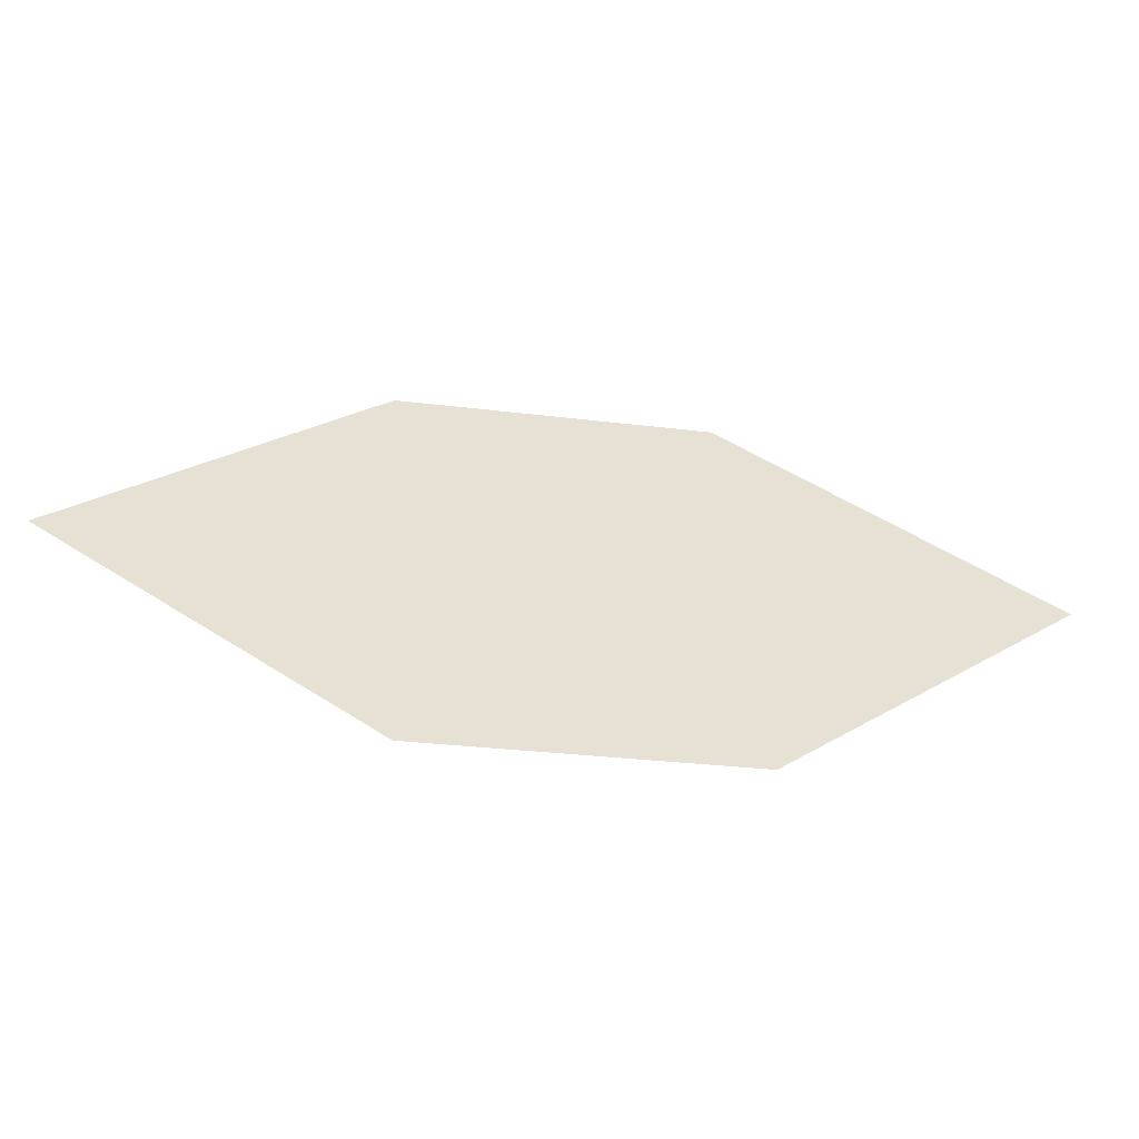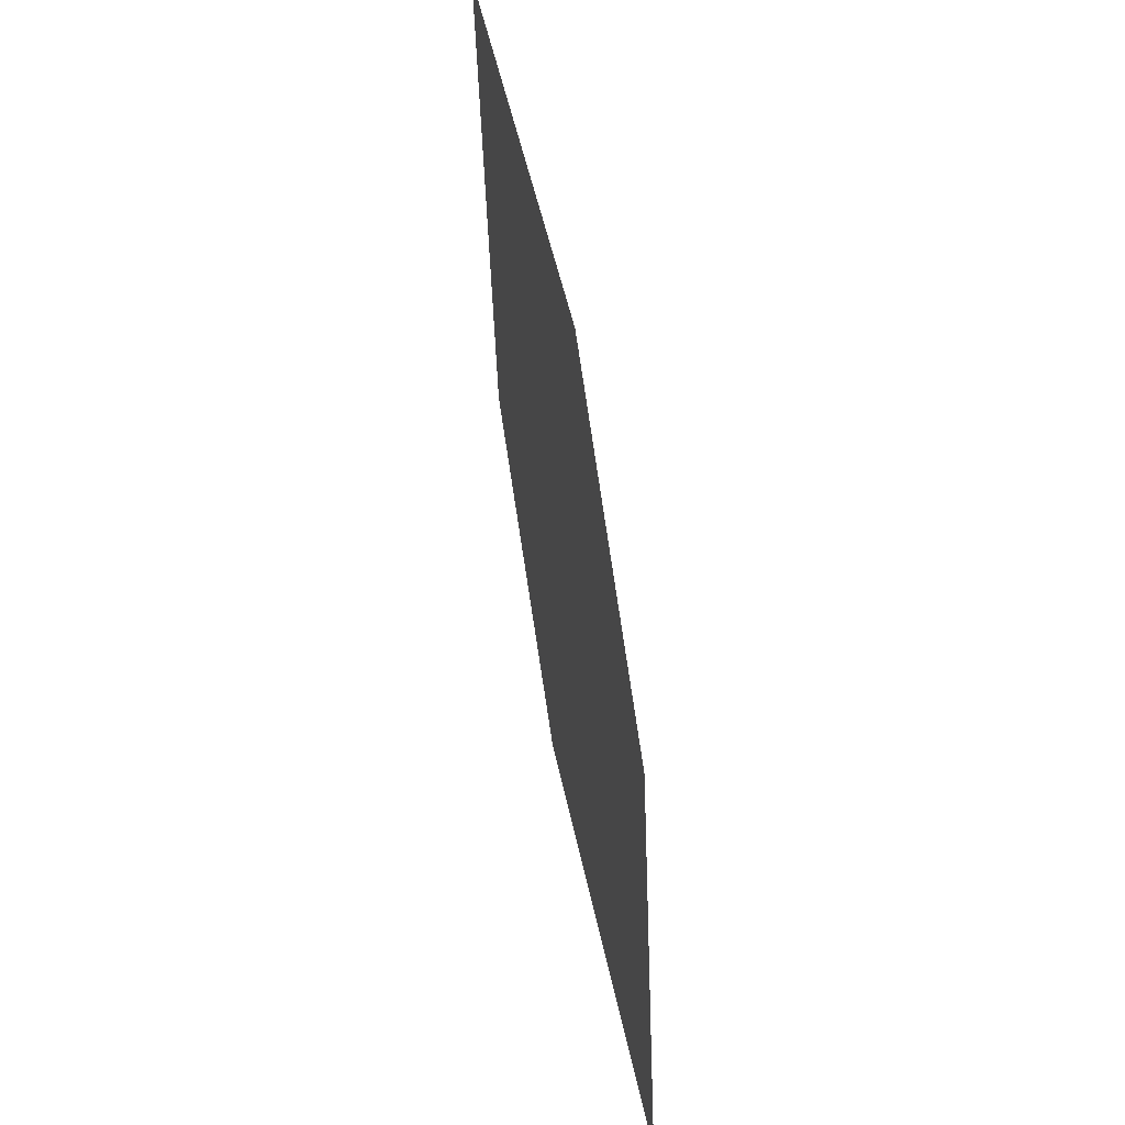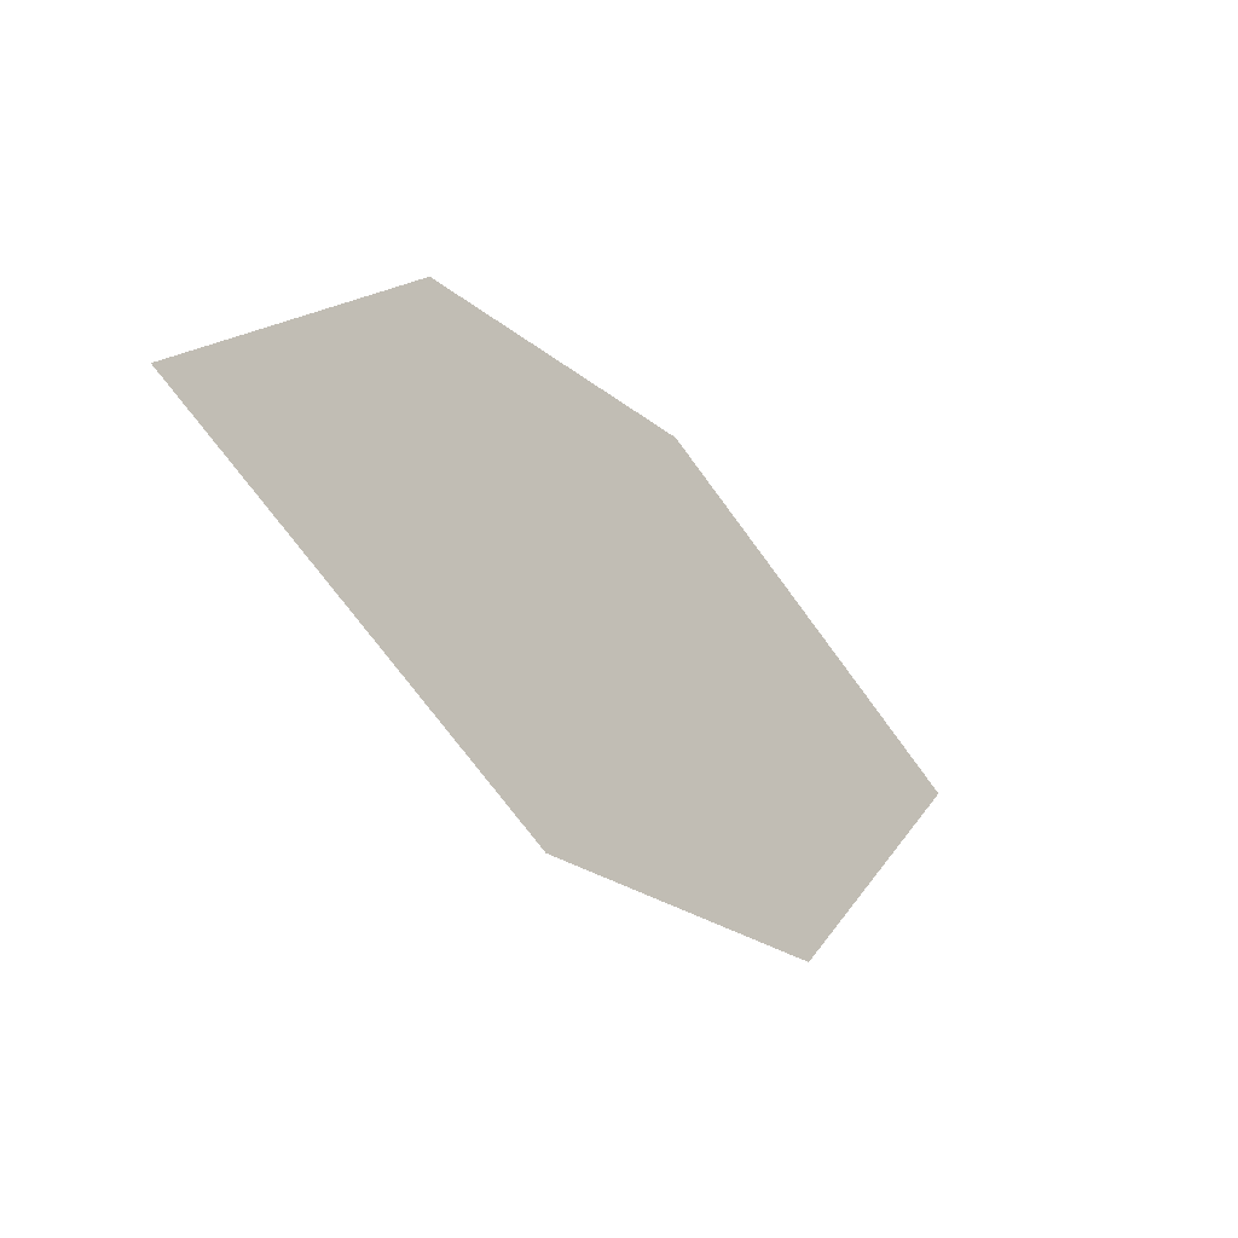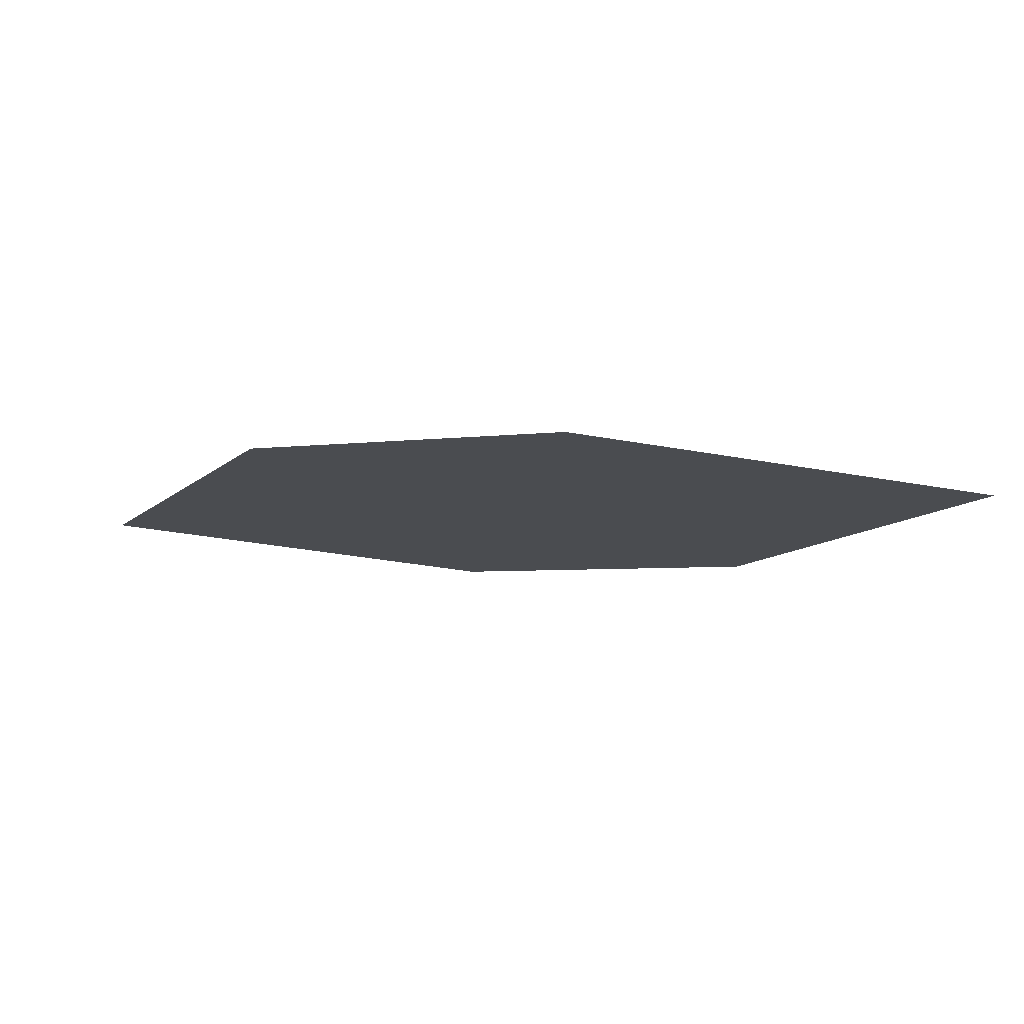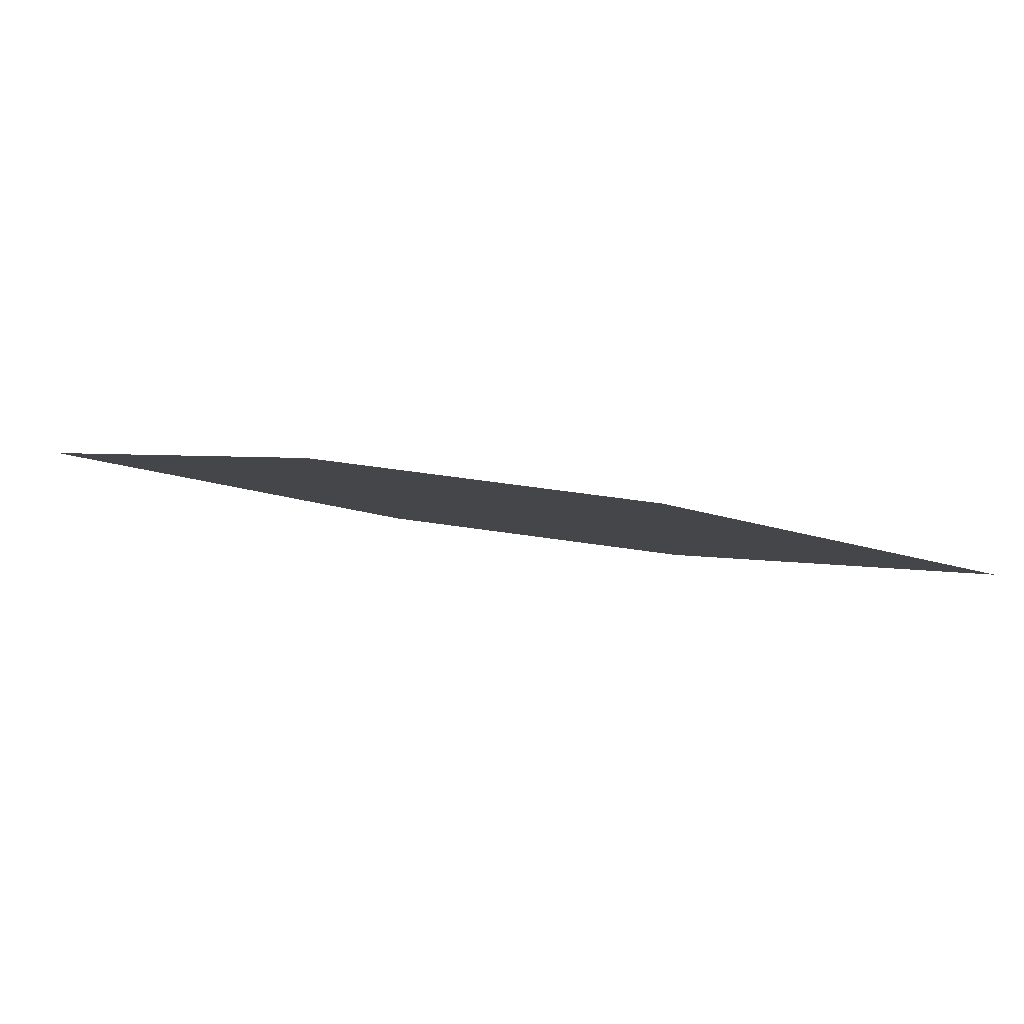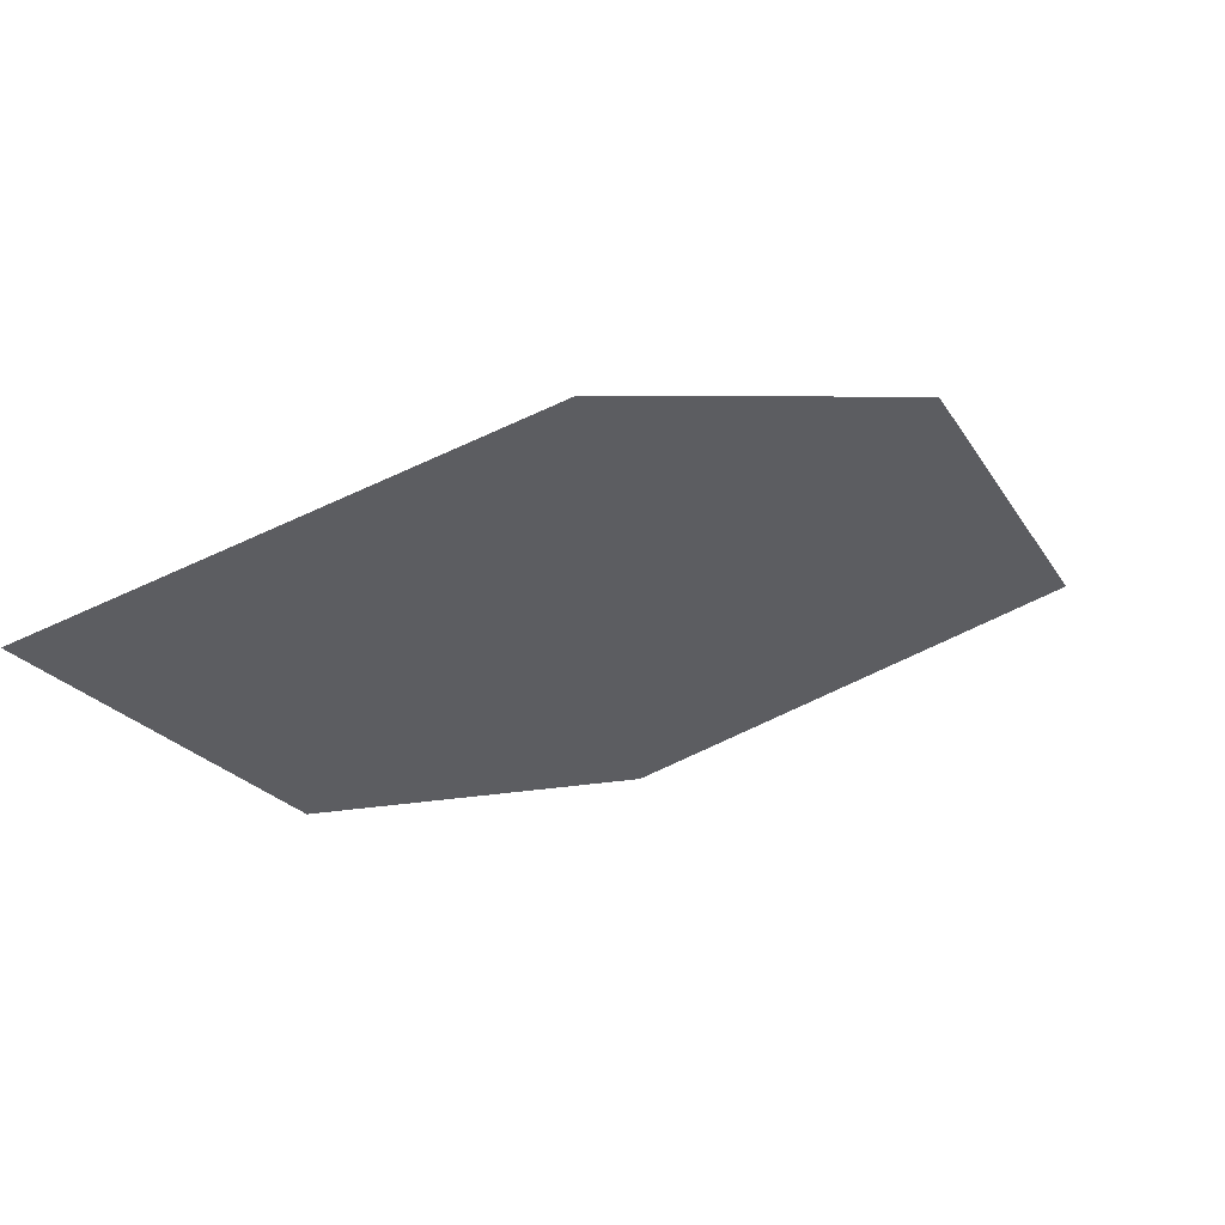
<metadata>
{"format":"obj","ext":"obj","renderer":"f3d","projection":"perspective","resolution":1024,"background":"white","views":[{"elev":31.5,"azim":141.8,"up":"+Z"},{"elev":-57.4,"azim":-90.1,"up":"+Y"},{"elev":-65.0,"azim":123.3,"up":"+Y"},{"elev":-25.8,"azim":170.0,"up":"+Z"},{"elev":-14.7,"azim":151.7,"up":"+Z"},{"elev":71.5,"azim":-26.6,"up":"+Y"}]}
</metadata>
<code>
o leaves.149
v 0.09168 0.1946 1.787
v 0.07351 0.2466 1.775
v -0.01986 0.268 1.766
v 0.03549 0.1915 1.784
v -0.00169 0.216 1.777
v 0.03633 0.2711 1.768
f 1 2 6 3
f 1 3 5 4

</code>
